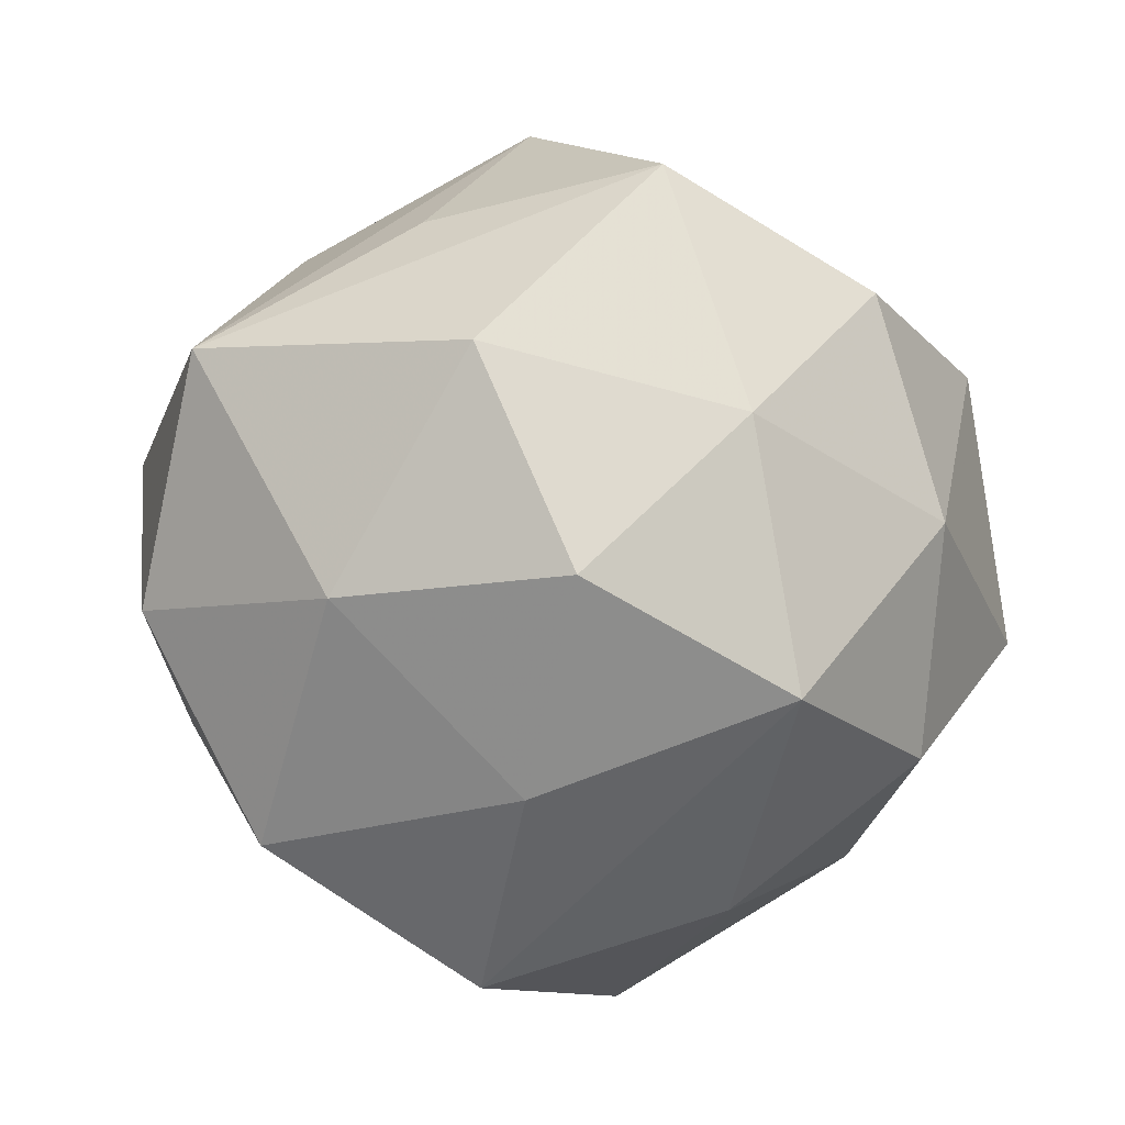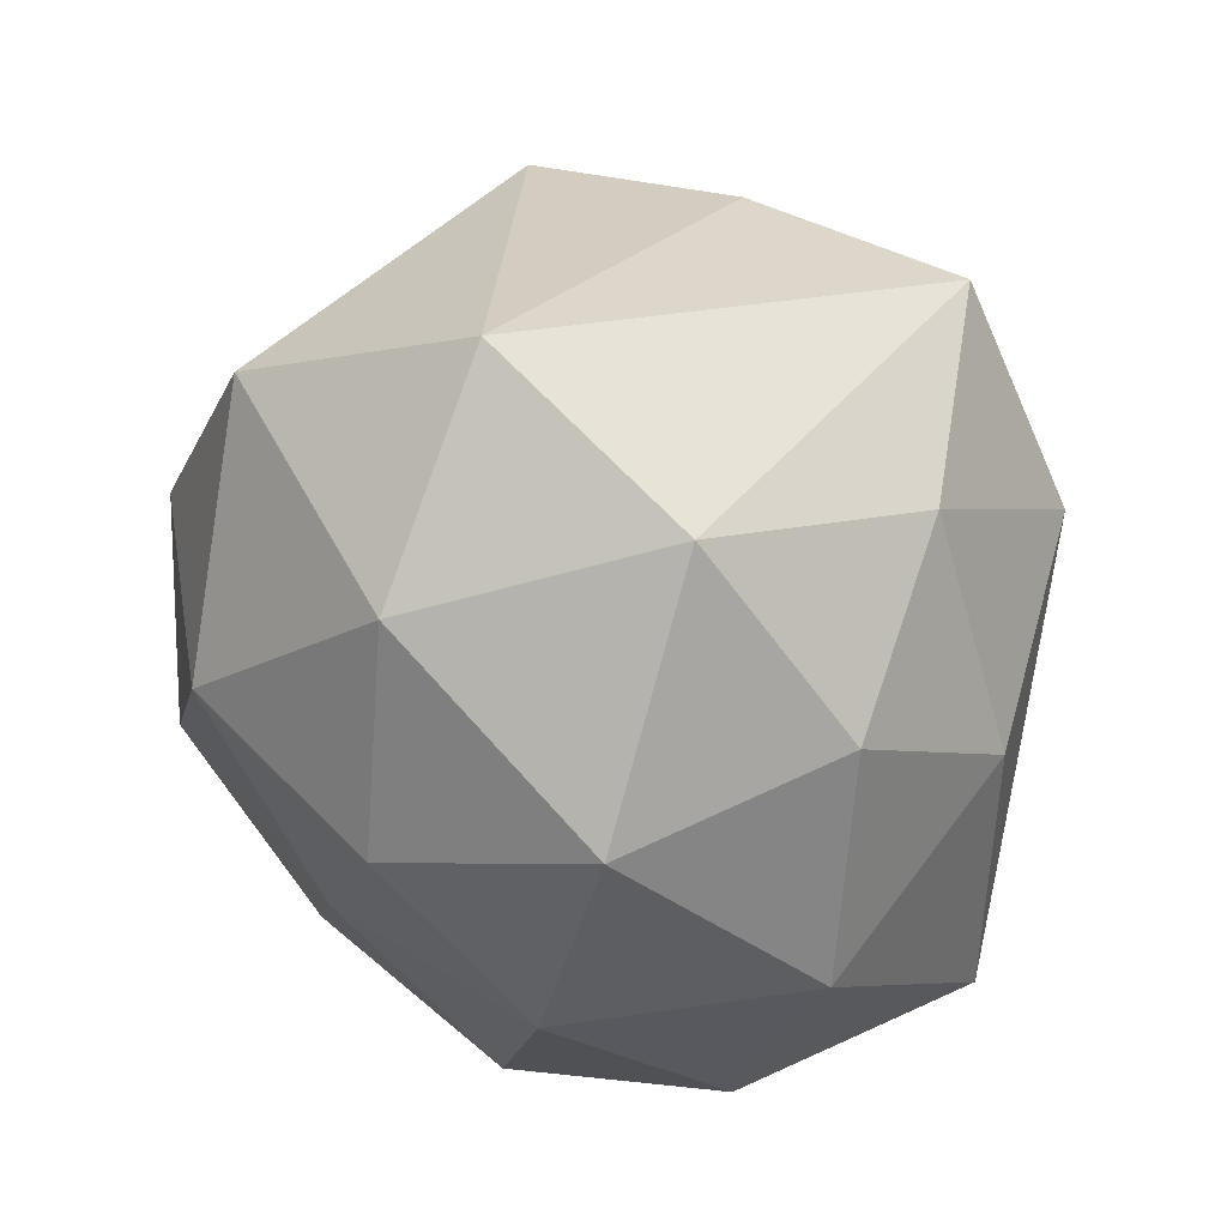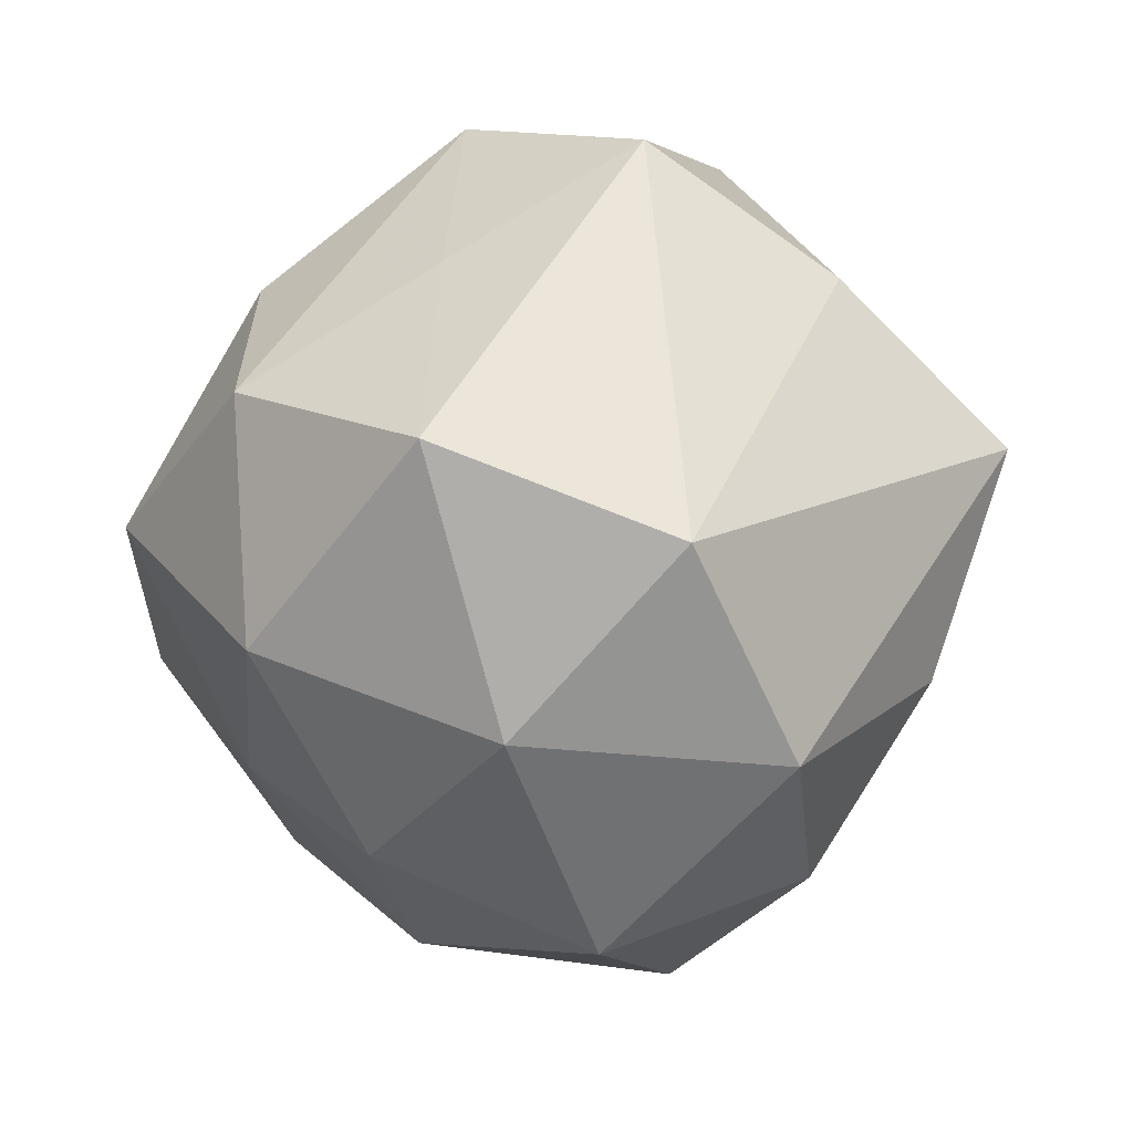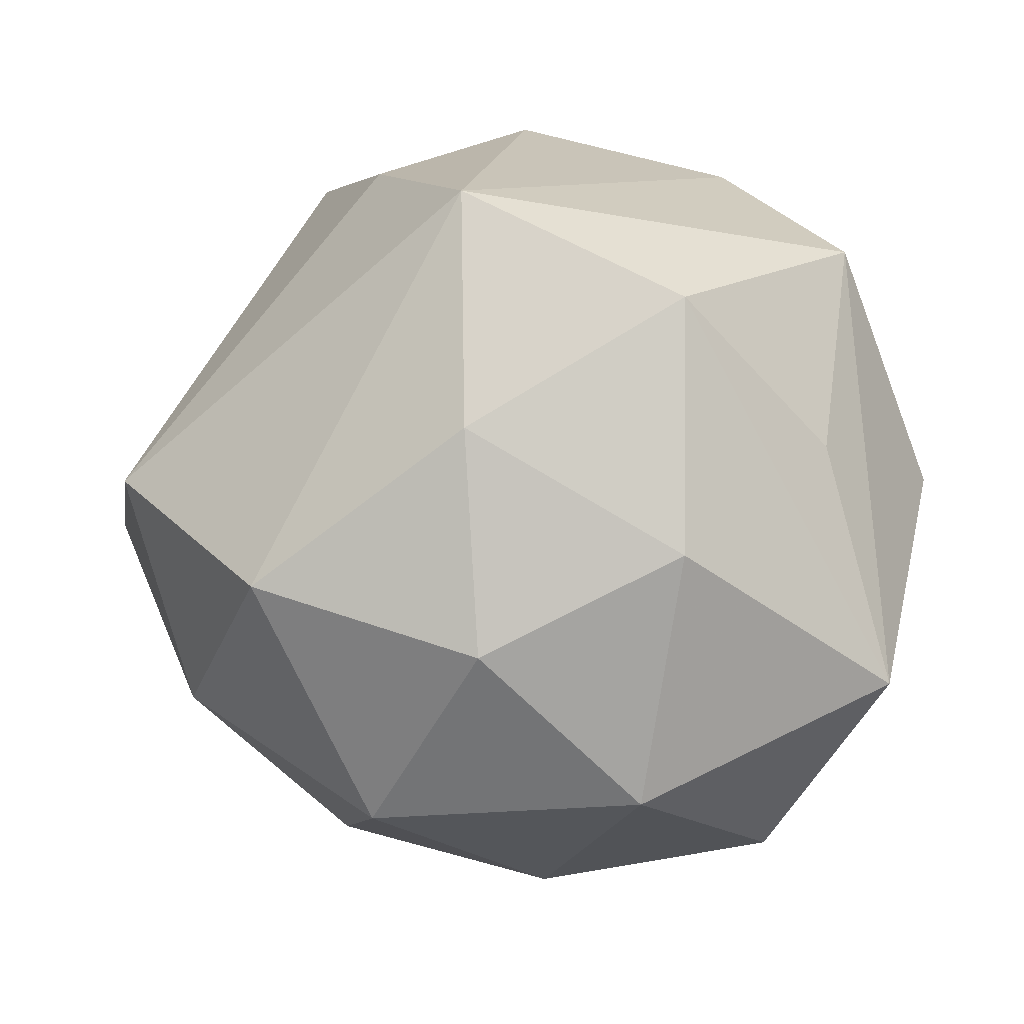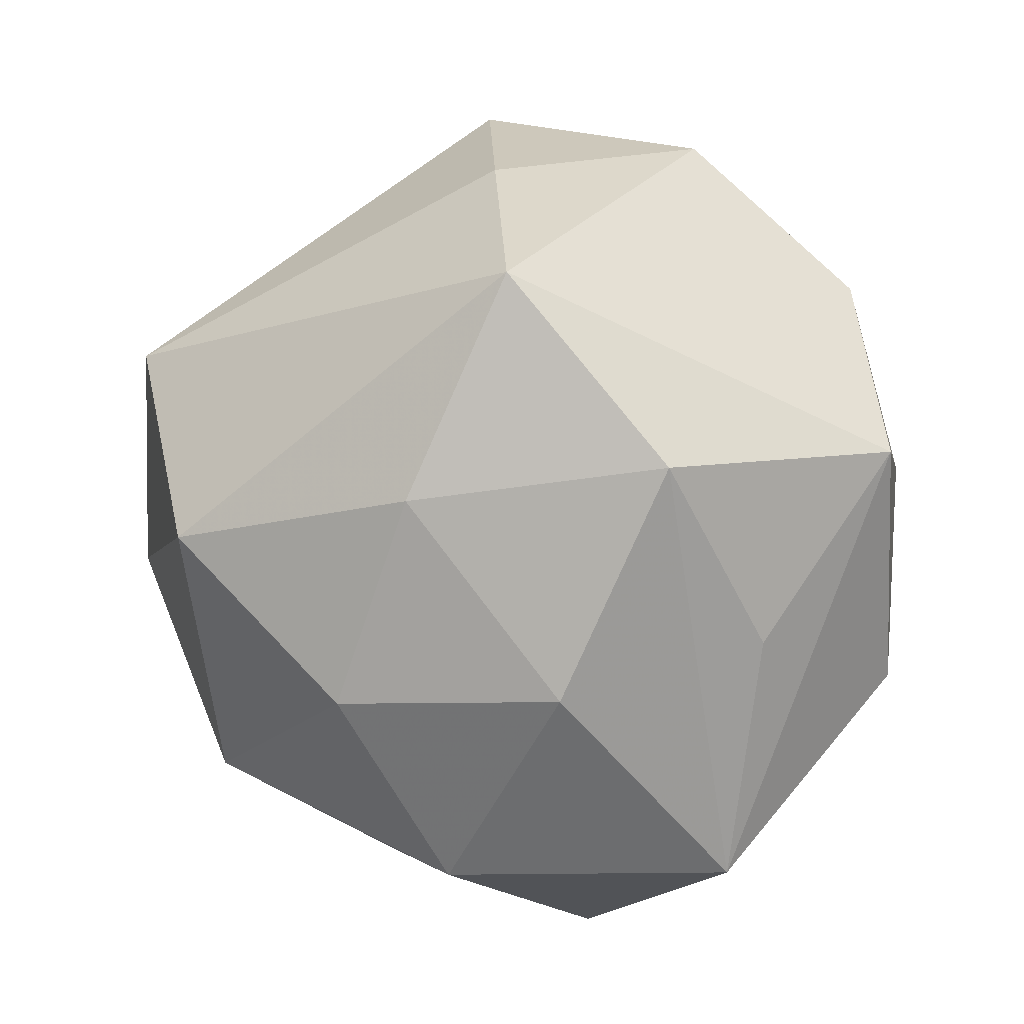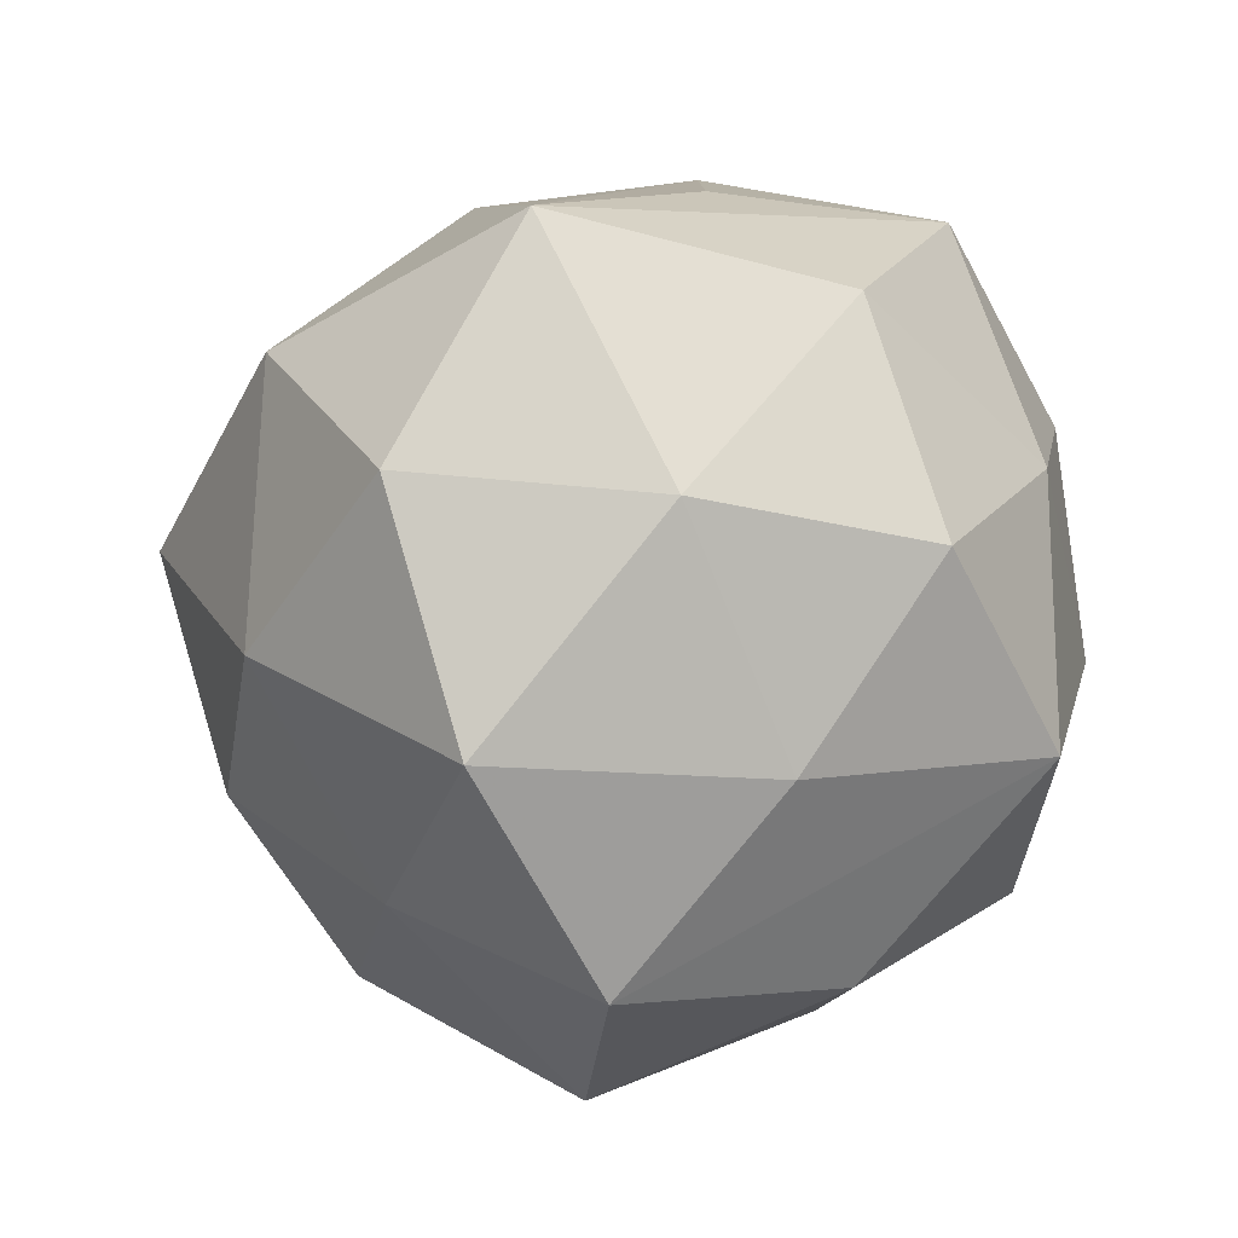
<metadata>
{"format":"obj","ext":"obj","renderer":"f3d","projection":"perspective","resolution":1024,"background":"white","views":[{"elev":-16.9,"azim":110.6,"up":"+Z"},{"elev":-51.2,"azim":-53.3,"up":"+Y"},{"elev":-21.8,"azim":-83.3,"up":"+Y"},{"elev":56.7,"azim":11.0,"up":"+Z"},{"elev":72.4,"azim":37.6,"up":"+Z"},{"elev":-32.0,"azim":73.9,"up":"+Z"}]}
</metadata>
<code>
v 0.03181 0.03133 0.002732
v 0.0339 -0.002913 0.02707
v 0.02076 -0.0226 0.03091
v -0.009288 0.04376 0.01906
v 0.009874 -0.005585 -0.04809
v 0.004926 0.01967 -0.04077
v -0.03309 0.03437 0.01252
v -0.01701 -0.0003268 -0.04551
v -0.009502 0.00731 0.04944
v 0.01623 0.001972 0.04378
v 0.01618 0.04006 0.01987
v -0.03781 0.005118 -0.02907
v 0.02464 0.03354 -0.02447
v -0.0006241 0.03897 -0.02533
v -0.009228 -0.047 0.004877
v 0.02601 -0.02321 -0.03499
v 0.02811 0.006383 -0.03299
v -0.0212 0.02524 -0.03074
v -0.02493 -0.0327 0.02651
v 0.04256 -0.008523 -0.0149
v -0.00366 -0.02358 -0.03398
v 0.02013 -0.04205 0.009677
v -0.03147 -0.0205 -0.02815
v 0.0451 -0.02297 0.01192
v -0.04478 -0.01643 0.01761
v 0.04615 0.007867 0.008286
v -0.02014 0.04461 -0.008496
v 0.03422 -0.03341 -0.01144
v 0.04166 0.01681 -0.01494
v -0.03438 -0.03244 -0.001568
v -0.02267 0.02217 0.03225
v 0.0325 0.02267 0.03011
v -0.004327 -0.01704 0.04013
v -0.01549 -0.03753 -0.01812
v 0.0009827 -0.03669 0.02631
v -0.05066 -0.006885 -0.007738
v 0.0093 -0.04041 -0.01701
v -0.03568 0.01989 -0.008297
v 0.008799 0.04466 -0.003164
f 17 5 13
f 5 17 16
f 16 17 20
f 33 9 19
f 24 3 22
f 24 20 26
f 26 32 24
f 24 32 2
f 19 9 25
f 29 17 13
f 20 17 29
f 29 26 20
f 37 16 28
f 28 22 37
f 24 22 28
f 28 20 24
f 28 16 20
f 37 22 15
f 35 22 3
f 35 33 19
f 3 33 35
f 19 15 35
f 35 15 22
f 1 29 13
f 32 26 1
f 26 29 1
f 9 32 11
f 11 4 9
f 32 1 11
f 10 32 9
f 10 2 32
f 9 33 10
f 10 33 3
f 10 3 24
f 24 2 10
f 13 5 6
f 5 8 6
f 36 25 7
f 4 27 7
f 12 23 36
f 8 23 12
f 13 6 14
f 9 4 31
f 4 7 31
f 31 25 9
f 31 7 25
f 36 23 30
f 30 25 36
f 19 25 30
f 30 15 19
f 5 16 21
f 21 16 37
f 21 8 5
f 21 23 8
f 38 7 27
f 27 12 38
f 36 7 38
f 38 12 36
f 18 12 27
f 27 14 18
f 8 12 18
f 18 6 8
f 18 14 6
f 39 14 27
f 4 11 39
f 39 27 4
f 13 14 39
f 39 1 13
f 39 11 1
f 15 30 34
f 34 30 23
f 37 15 34
f 34 21 37
f 23 21 34

</code>
